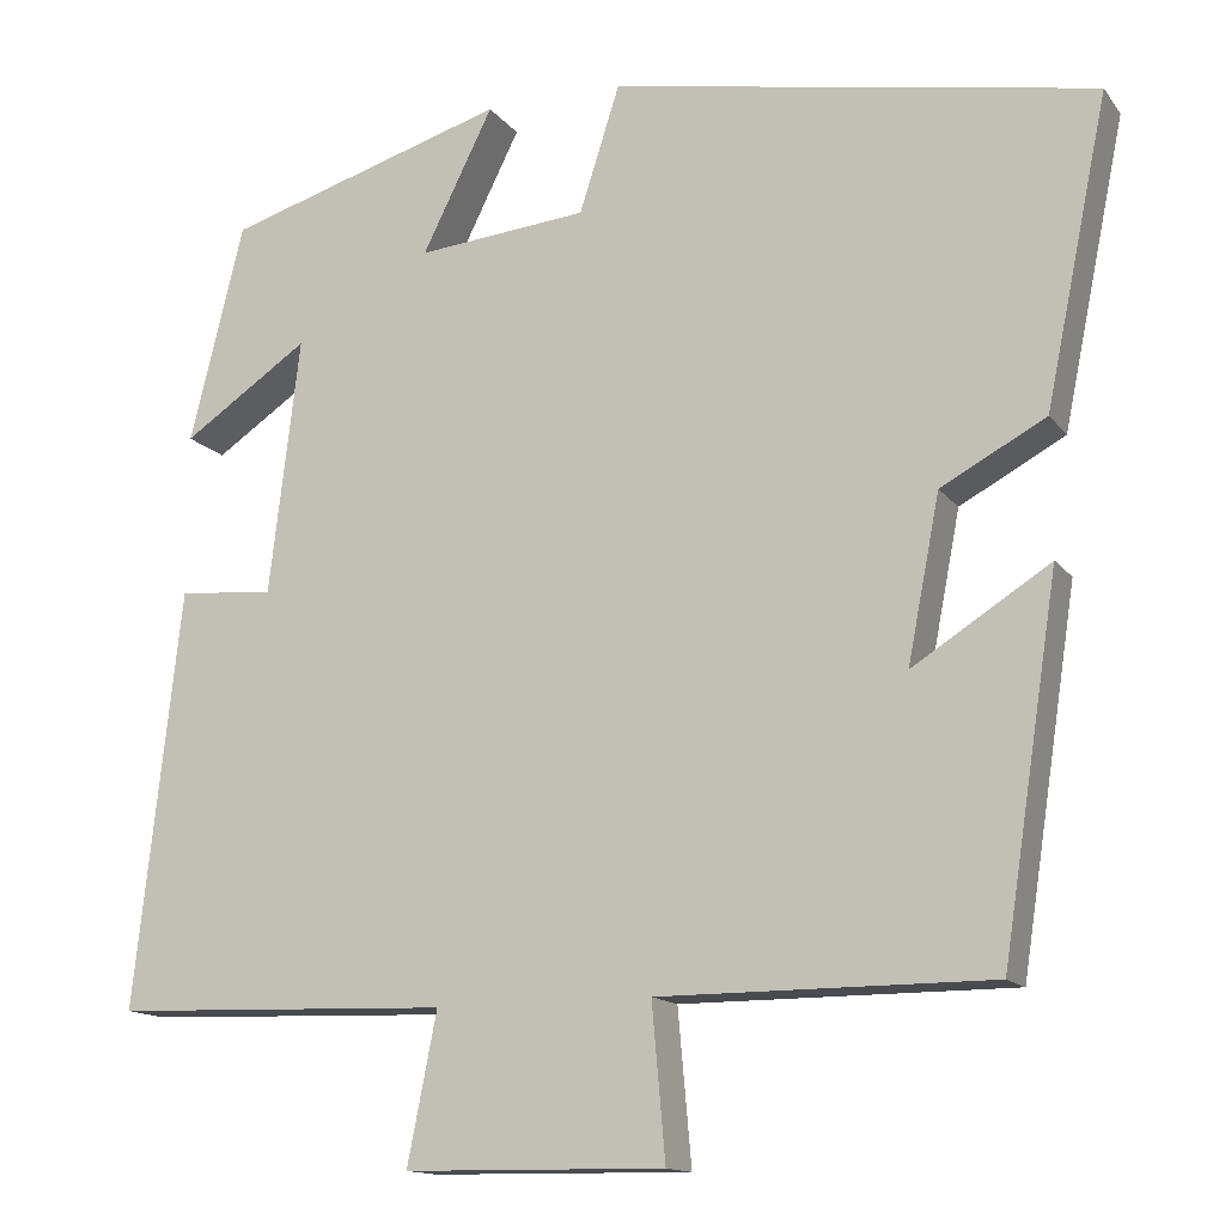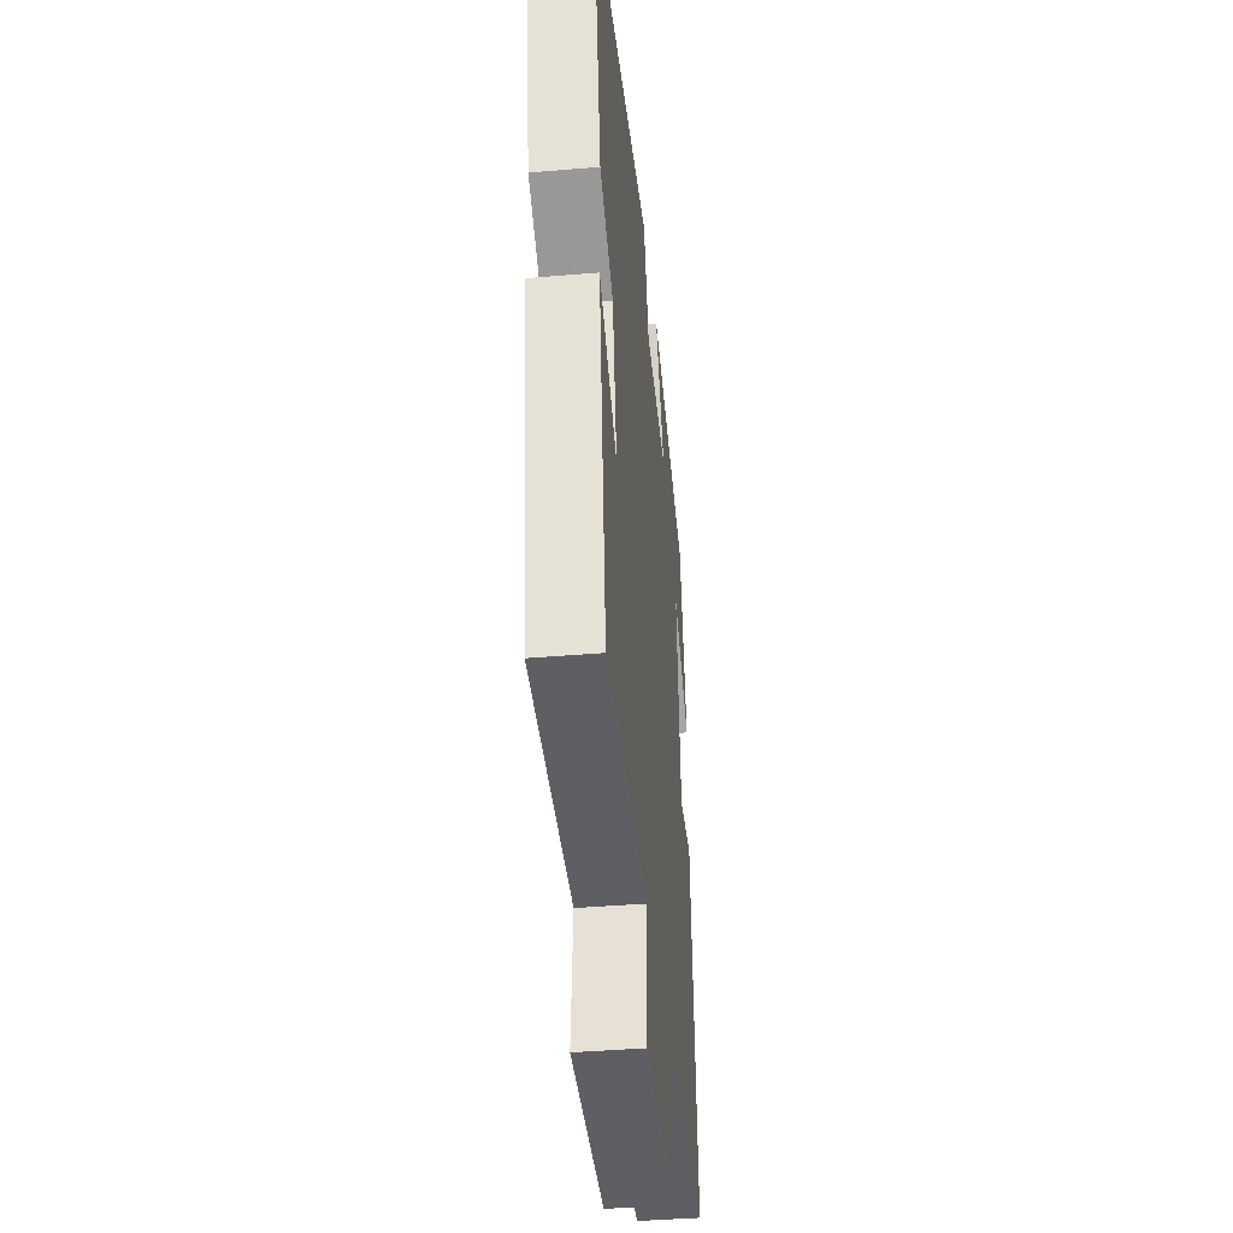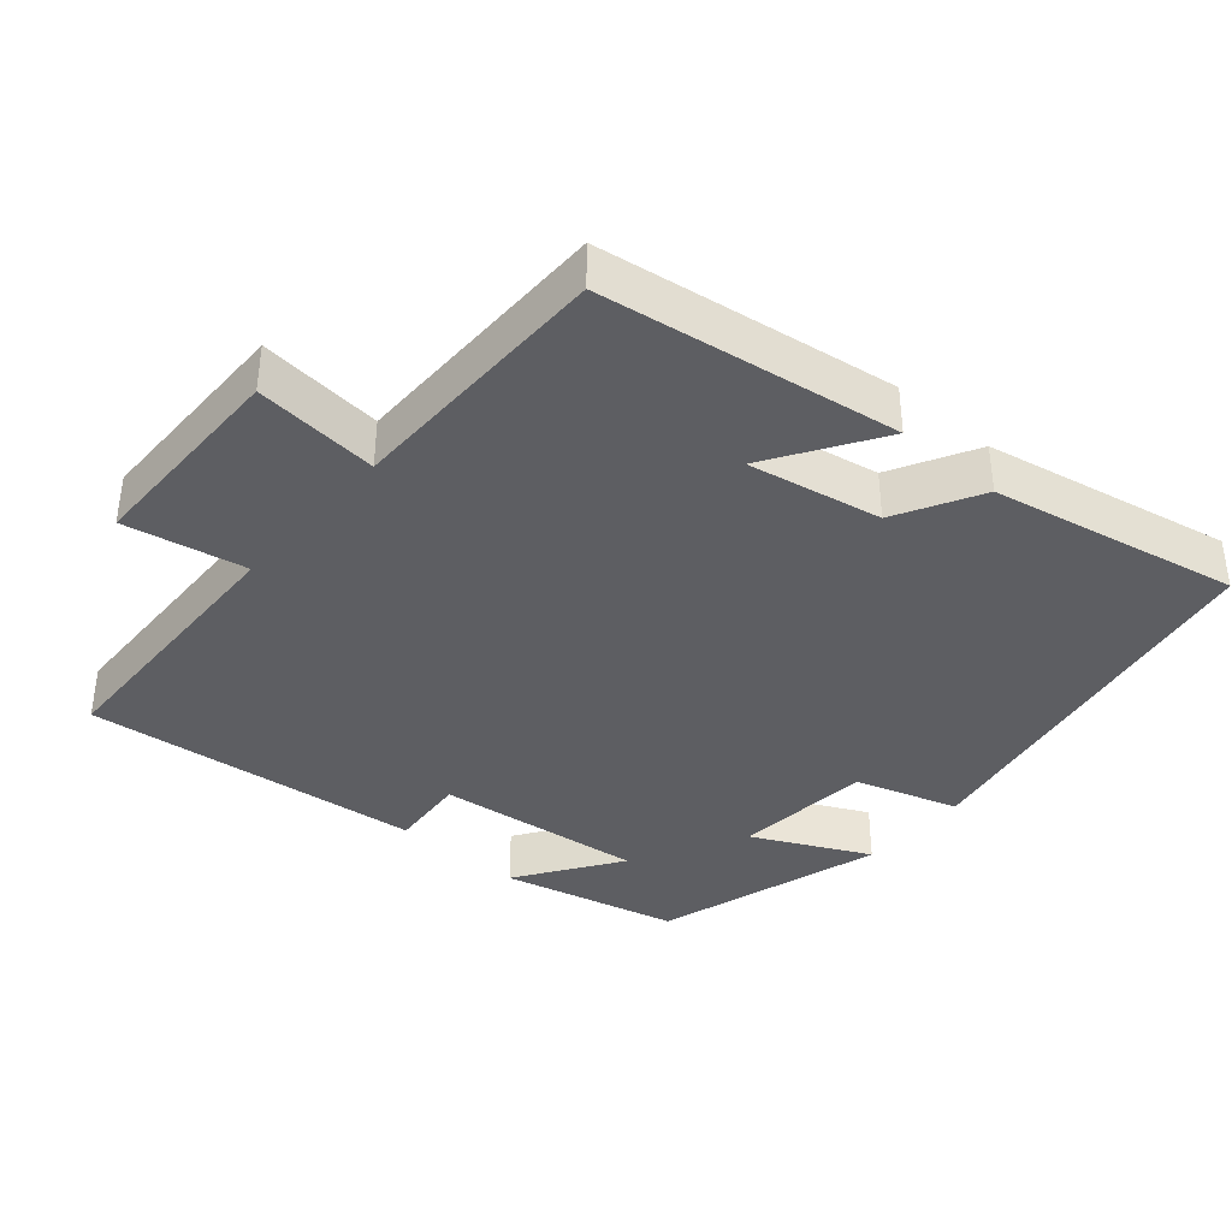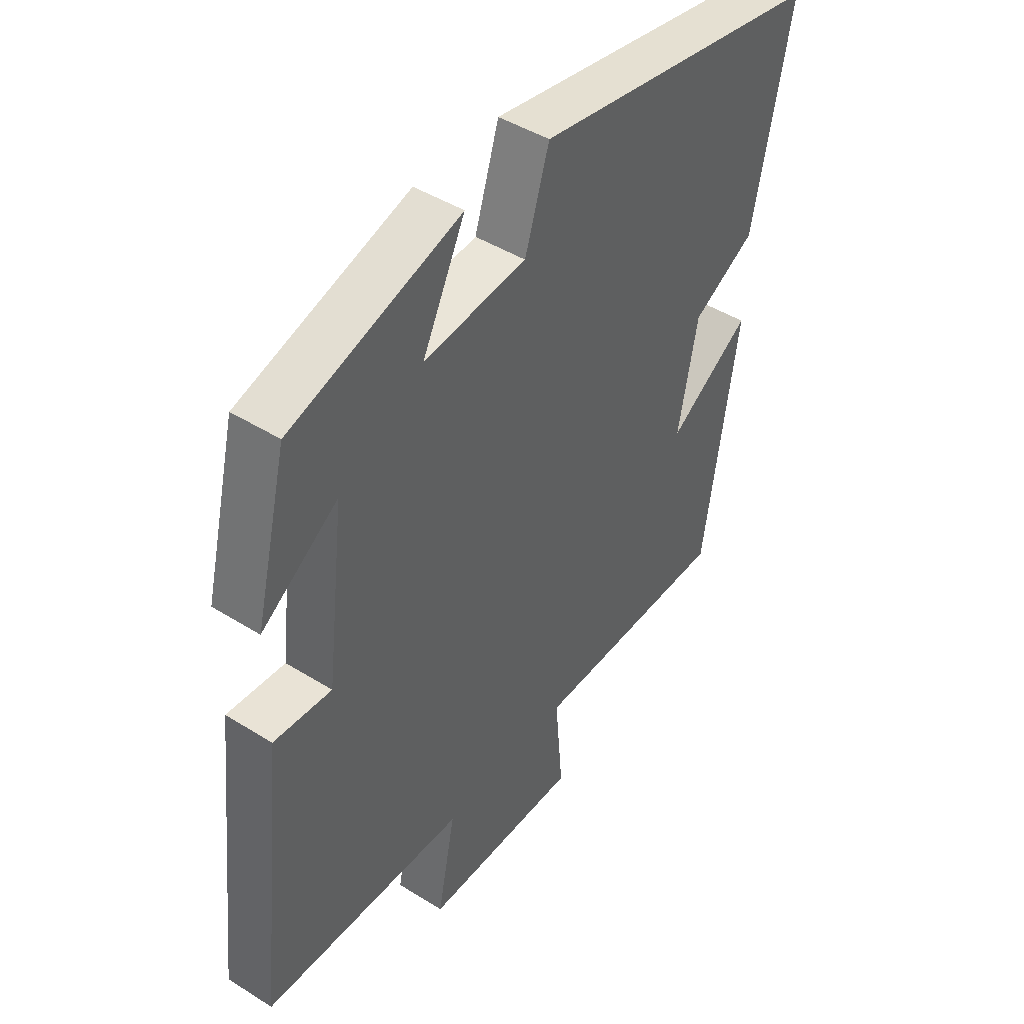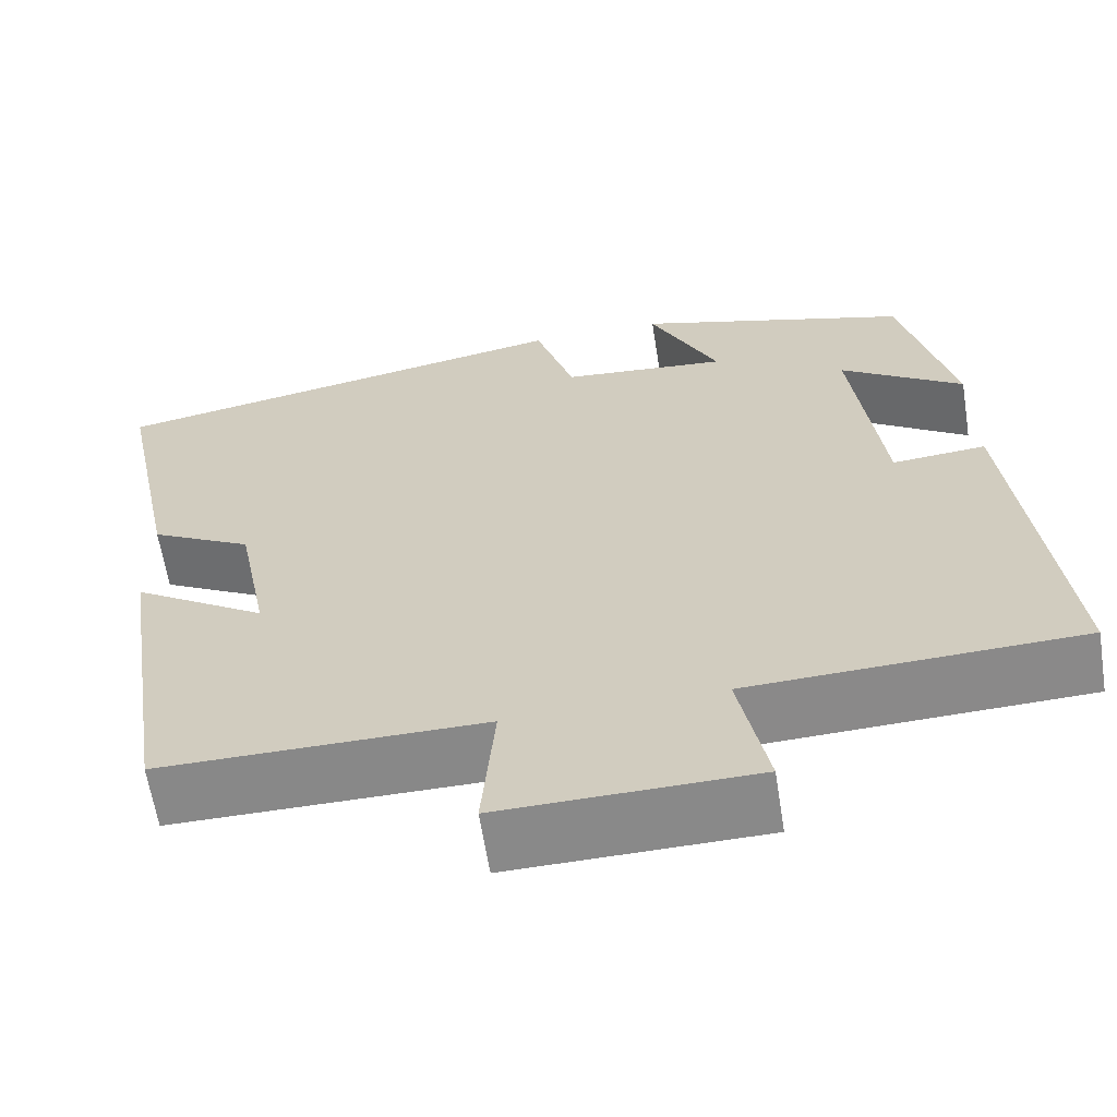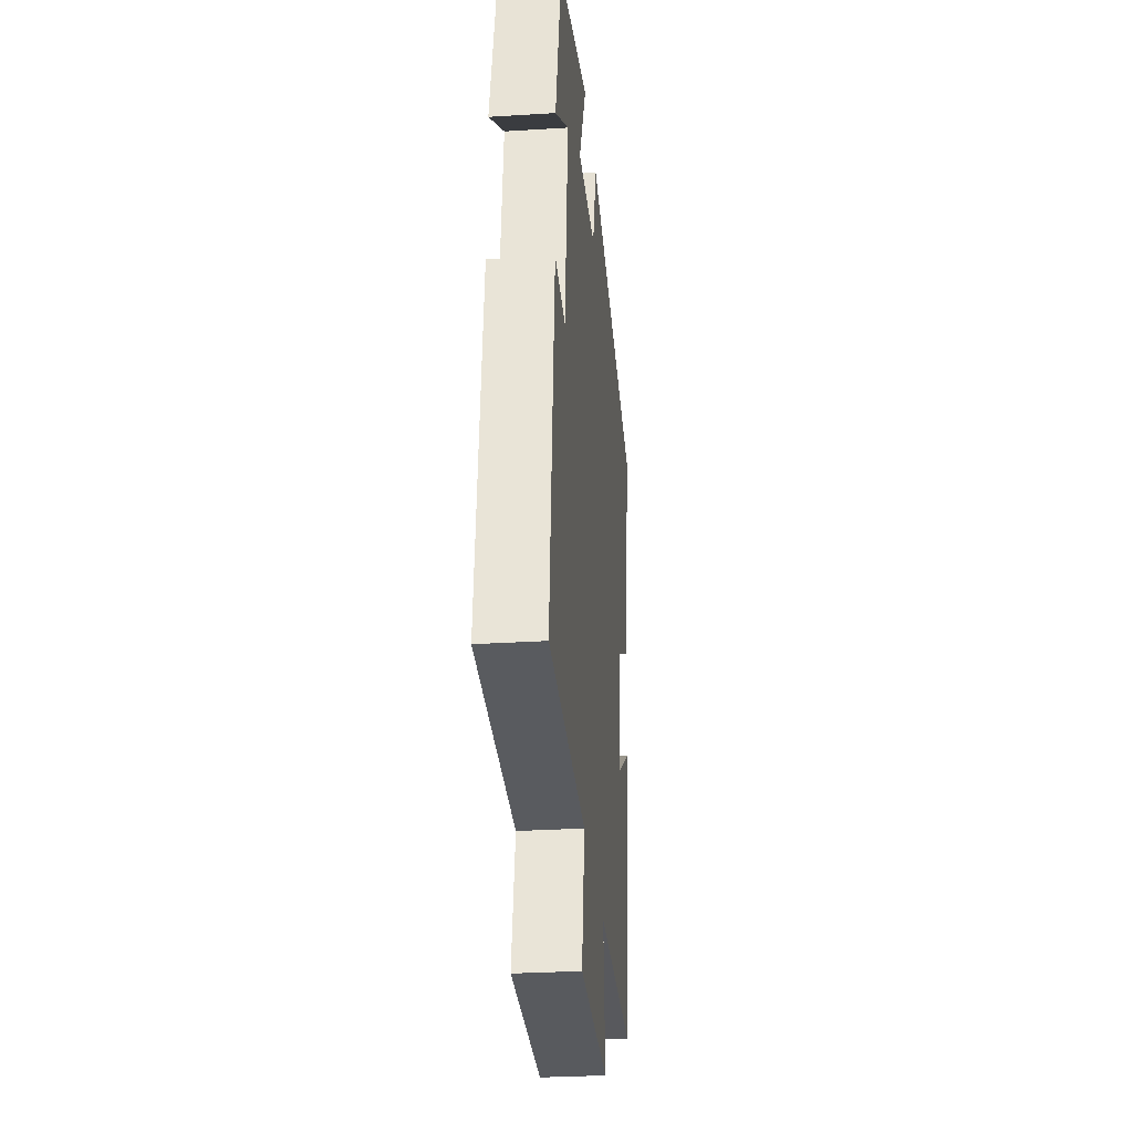
<metadata>
{"format":"obj","ext":"obj","renderer":"f3d","projection":"perspective","resolution":1024,"background":"white","views":[{"elev":-14.0,"azim":-156.6,"up":"+Z"},{"elev":-41.0,"azim":-84.1,"up":"+Z"},{"elev":-38.4,"azim":-131.1,"up":"+Y"},{"elev":45.1,"azim":126.0,"up":"+Z"},{"elev":-62.8,"azim":9.0,"up":"+Z"},{"elev":-30.0,"azim":95.2,"up":"+Z"}]}
</metadata>
<code>
v -0.57 0.07 0.402
v -0.031 0.07 0.5
v 0.014 0.07 0.359
v 0.204 0.07 0.341
v 0.125 0.07 0.5
v 0.44 0.07 0.405
v 0.5 0.07 0.161
v 0.359 0.07 0.256
v 0.393 0.07 -0.03
v 0.5 0.07 -0.021
v 0.552 0.07 -0.487
v 0.175 0.07 -0.5
v 0.208 0.07 -0.667
v -0.082 0.07 -0.671
v -0.067 0.07 -0.5
v -0.437 0.07 -0.5
v -0.5 0.07 -0.089
v -0.347 0.07 -0.186
v -0.383 0.07 -0.002
v -0.5 0.07 0.061
v -0.57 0 0.402
v -0.031 0 0.5
v 0.014 0 0.359
v 0.204 0 0.341
v 0.125 0 0.5
v 0.44 0 0.405
v 0.5 0 0.161
v 0.359 0 0.256
v 0.393 0 -0.03
v 0.5 0 -0.021
v 0.552 0 -0.487
v 0.175 0 -0.5
v 0.208 0 -0.667
v -0.082 0 -0.671
v -0.067 0 -0.5
v -0.437 0 -0.5
v -0.5 0 -0.089
v -0.347 0 -0.186
v -0.383 0 -0.002
v -0.5 0 0.061
f 19 20 1 2
f 18 19 2 3
f 15 16 17 18
f 15 18 3 4
f 12 13 14 15
f 12 15 4
f 9 10 11 12
f 8 9 12 4
f 5 6 7 8
f 4 5 8
f 22 21 40 39
f 23 22 39 38
f 38 37 36 35
f 24 23 38 35
f 35 34 33 32
f 24 35 32
f 32 31 30 29
f 24 32 29 28
f 28 27 26 25
f 28 25 24
f 1 21 22 2
f 2 22 23 3
f 3 23 24 4
f 4 24 25 5
f 5 25 26 6
f 6 26 27 7
f 7 27 28 8
f 8 28 29 9
f 9 29 30 10
f 10 30 31 11
f 11 31 32 12
f 12 32 33 13
f 13 33 34 14
f 14 34 35 15
f 15 35 36 16
f 16 36 37 17
f 17 37 38 18
f 18 38 39 19
f 19 39 40 20
f 20 40 21 1

</code>
